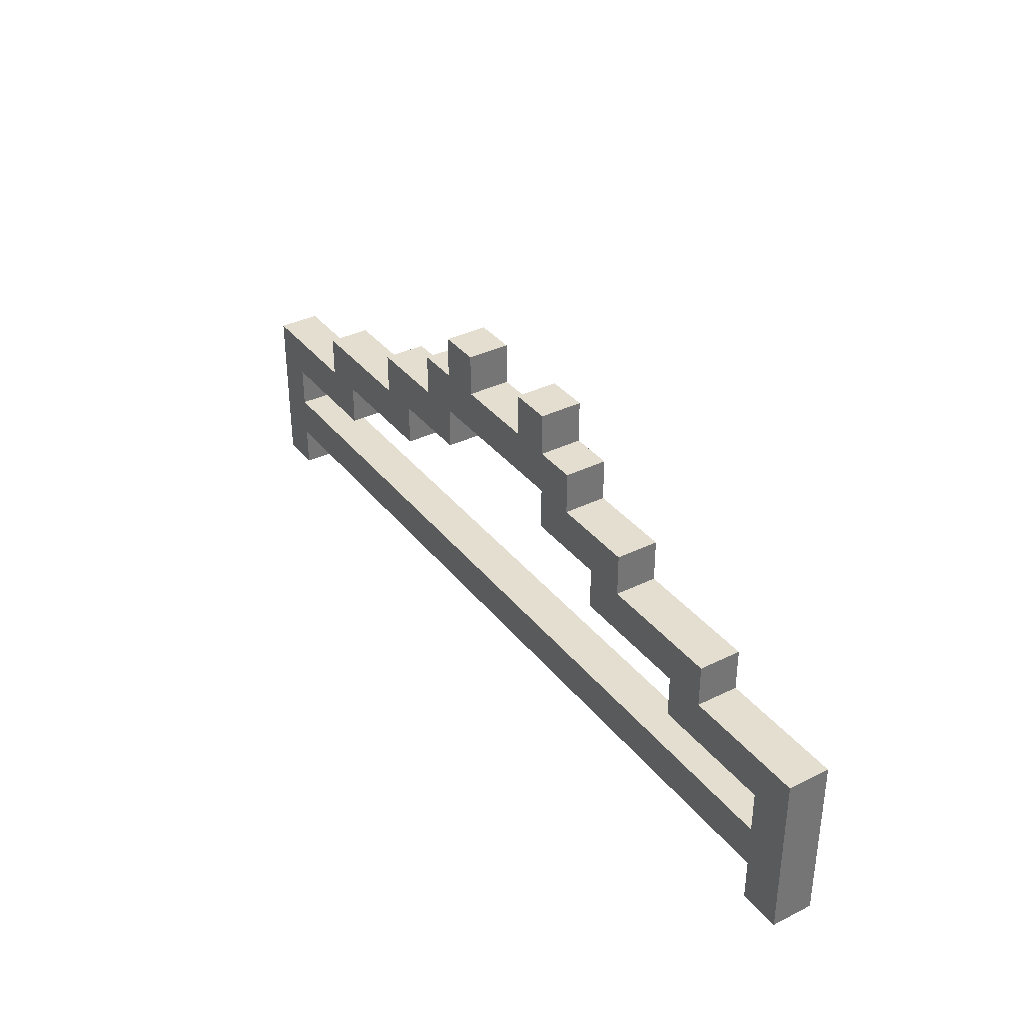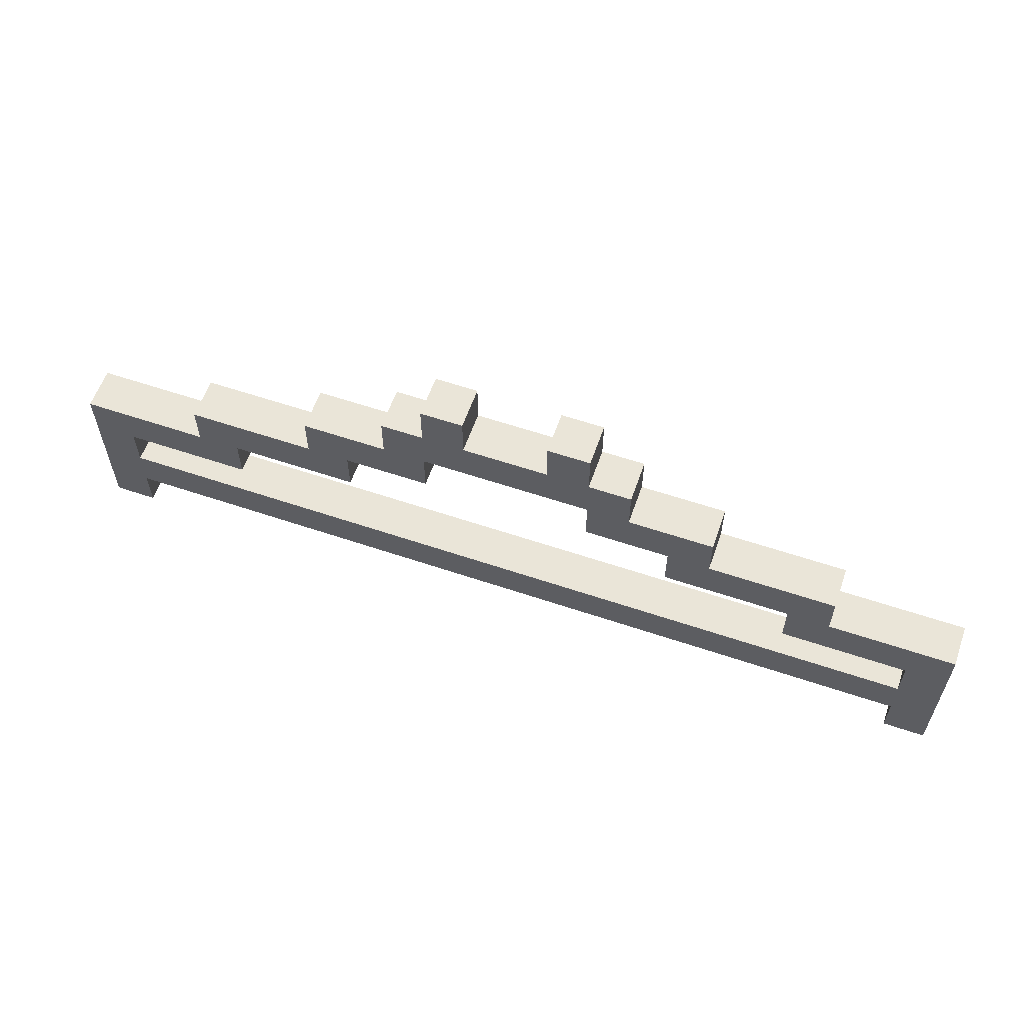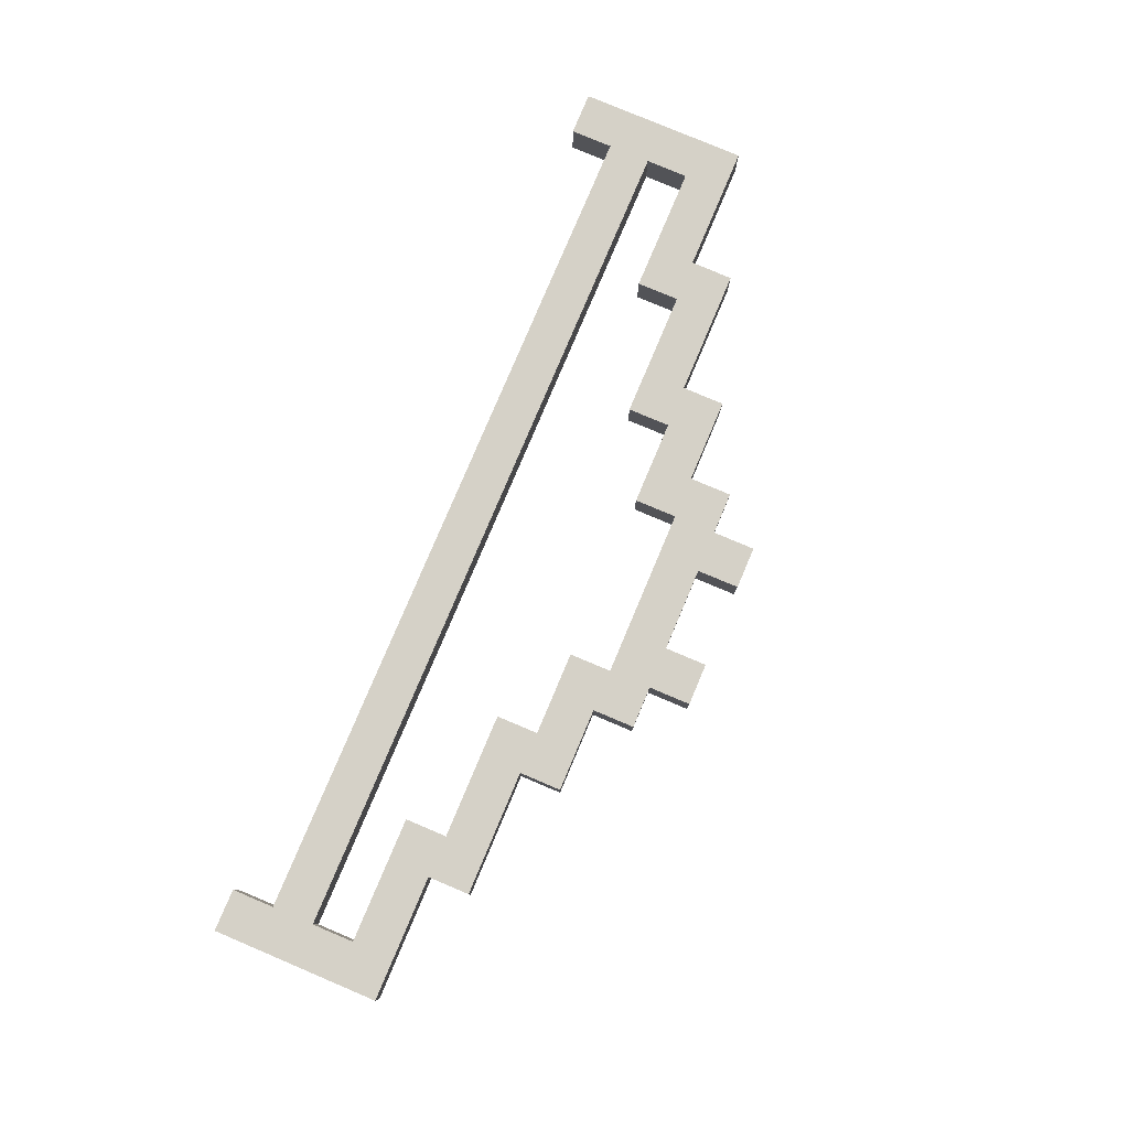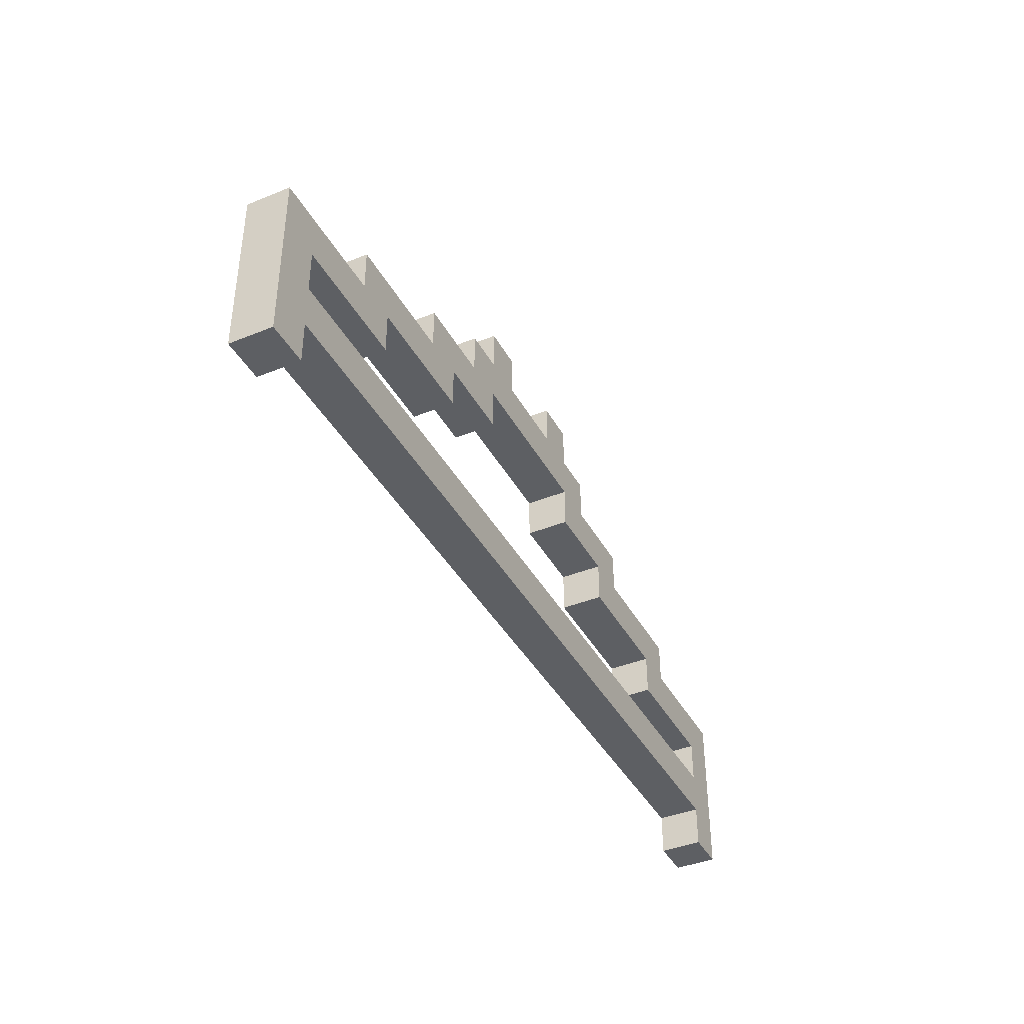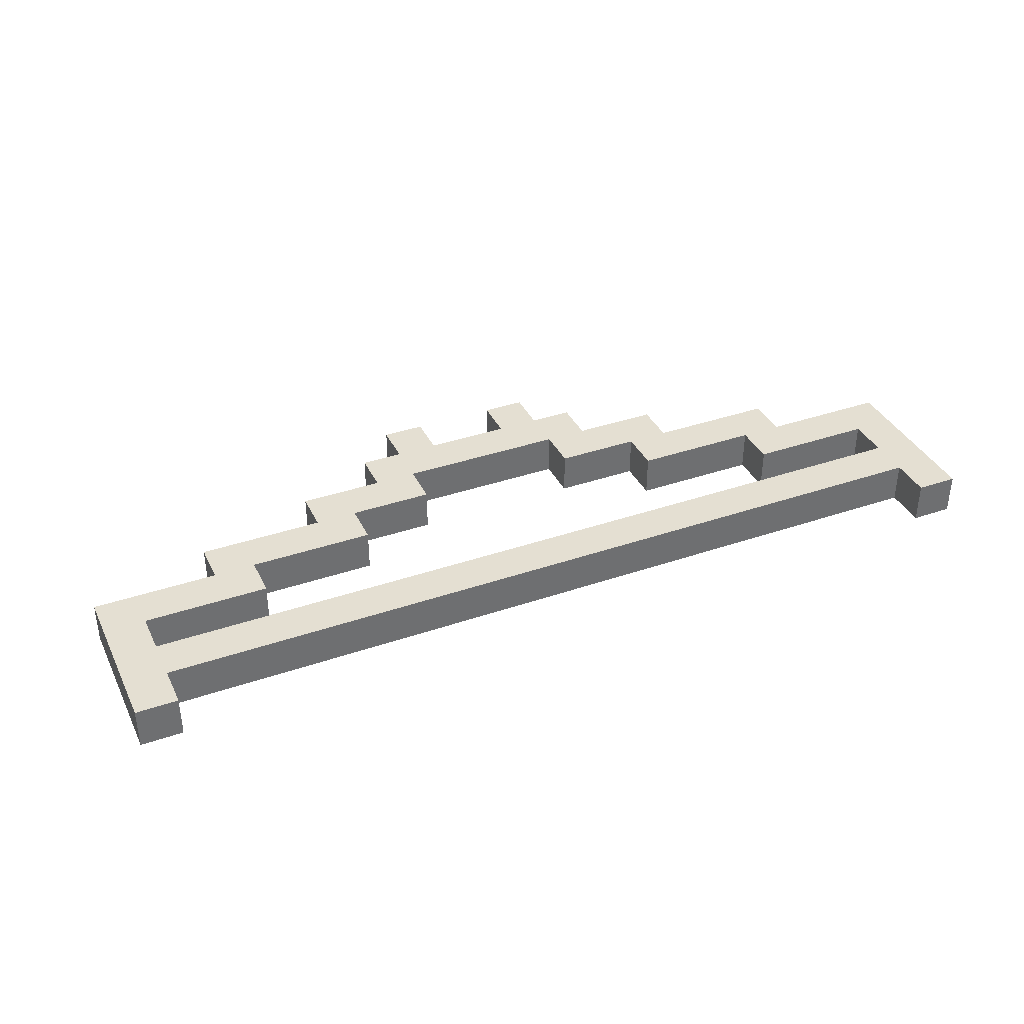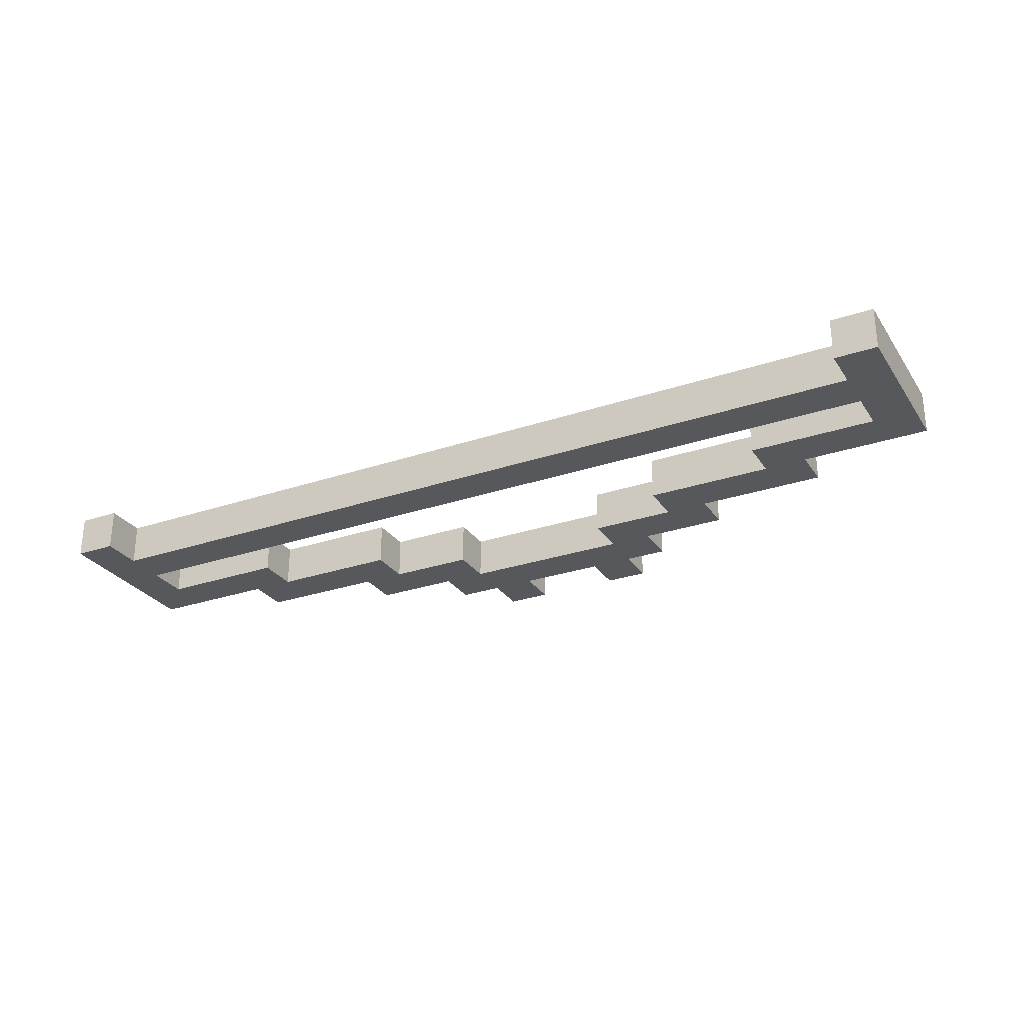
<metadata>
{"format":"obj","ext":"obj","renderer":"f3d","projection":"perspective","resolution":1024,"background":"white","views":[{"elev":35.7,"azim":-123.0,"up":"+Z"},{"elev":59.3,"azim":19.2,"up":"+Z"},{"elev":79.4,"azim":-67.1,"up":"+Y"},{"elev":-40.3,"azim":116.5,"up":"+Z"},{"elev":37.1,"azim":156.1,"up":"+Y"},{"elev":-28.1,"azim":-152.9,"up":"+Y"}]}
</metadata>
<code>
g Bow
v -11 20 -1
v -11 20 -5
v -11 21 -1
v -11 21 -5
v -8 20 -0
v -8 20 -1
v -8 21 -0
v -8 21 -1
v -5 20 1
v -5 20 -0
v -5 21 1
v -5 21 -0
v -3 20 2
v -3 20 1
v -3 21 2
v -3 21 1
v -2 20 3
v -2 20 2
v -2 21 3
v -2 21 2
v 1 20 3
v 1 20 2
v 1 21 3
v 1 21 2
v 2 20 1
v 2 20 -0
v 2 21 1
v 2 21 -0
v 4 20 -0
v 4 20 -1
v 4 21 -0
v 4 21 -1
v 7 20 -1
v 7 20 -2
v 7 21 -1
v 7 21 -2
v 10 20 -2
v 10 20 -3
v 10 20 -4
v 10 20 -5
v 10 21 -2
v 10 21 -3
v 10 21 -4
v 10 21 -5
v -10 20 -2
v -10 20 -3
v -10 20 -4
v -10 20 -5
v -10 21 -2
v -10 21 -3
v -10 21 -4
v -10 21 -5
v -7 20 -1
v -7 20 -2
v -7 21 -1
v -7 21 -2
v -4 20 -0
v -4 20 -1
v -4 21 -0
v -4 21 -1
v -2 20 1
v -2 20 -0
v -2 21 1
v -2 21 -0
v -1 20 3
v -1 20 2
v -1 21 3
v -1 21 2
v 2 20 3
v 2 20 2
v 2 21 3
v 2 21 2
v 3 20 2
v 3 20 1
v 3 21 2
v 3 21 1
v 5 20 1
v 5 20 -0
v 5 21 1
v 5 21 -0
v 8 20 -0
v 8 20 -1
v 8 21 -0
v 8 21 -1
v 11 20 -1
v 11 20 -5
v 11 21 -1
v 11 21 -5
v -2 20 3
v -2 21 3
v -1 20 3
v -1 21 3
v 1 20 3
v 1 21 3
v 2 20 3
v 2 21 3
v -3 20 2
v -3 21 2
v -2 20 2
v -2 21 2
v -1 20 2
v -1 21 2
v 1 20 2
v 1 21 2
v 2 20 2
v 2 21 2
v 3 20 2
v 3 21 2
v -5 20 1
v -5 21 1
v -3 20 1
v -3 21 1
v 3 20 1
v 3 21 1
v 5 20 1
v 5 21 1
v -8 20 -0
v -8 21 -0
v -5 20 -0
v -5 21 -0
v 5 20 -0
v 5 21 -0
v 8 20 -0
v 8 21 -0
v -11 20 -1
v -11 21 -1
v -8 20 -1
v -8 21 -1
v 8 20 -1
v 8 21 -1
v 11 20 -1
v 11 21 -1
v -10 20 -3
v -10 21 -3
v 10 20 -3
v 10 21 -3
v -2 20 1
v -2 21 1
v -1 20 1
v -1 21 1
v 1 20 1
v 1 21 1
v 2 20 1
v 2 21 1
v -4 20 -0
v -4 21 -0
v -2 20 -0
v -2 21 -0
v 2 20 -0
v 2 21 -0
v 4 20 -0
v 4 21 -0
v -7 20 -1
v -7 21 -1
v -4 20 -1
v -4 21 -1
v 4 20 -1
v 4 21 -1
v 7 20 -1
v 7 21 -1
v -10 20 -2
v -10 21 -2
v -7 20 -2
v -7 21 -2
v 7 20 -2
v 7 21 -2
v 10 20 -2
v 10 21 -2
v -10 20 -4
v -10 21 -4
v 10 20 -4
v 10 21 -4
v -11 20 -5
v -11 21 -5
v -10 20 -5
v -10 21 -5
v 10 20 -5
v 10 21 -5
v 11 20 -5
v 11 21 -5
v -2 20 3
v -1 20 3
v 1 20 3
v 2 20 3
v -3 20 2
v -2 20 2
v -1 20 2
v 1 20 2
v 2 20 2
v 3 20 2
v -5 20 1
v -3 20 1
v -2 20 1
v -1 20 1
v 1 20 1
v 2 20 1
v 3 20 1
v 5 20 1
v -8 20 -0
v -5 20 -0
v -4 20 -0
v -2 20 -0
v 2 20 -0
v 4 20 -0
v 5 20 -0
v 8 20 -0
v -11 20 -1
v -8 20 -1
v -7 20 -1
v -4 20 -1
v 4 20 -1
v 7 20 -1
v 8 20 -1
v 11 20 -1
v -10 20 -2
v -7 20 -2
v 7 20 -2
v 10 20 -2
v -10 20 -3
v 10 20 -3
v -10 20 -4
v 10 20 -4
v -11 20 -5
v -10 20 -5
v 10 20 -5
v 11 20 -5
v -2 21 3
v -1 21 3
v 1 21 3
v 2 21 3
v -3 21 2
v -2 21 2
v -1 21 2
v 1 21 2
v 2 21 2
v 3 21 2
v -5 21 1
v -3 21 1
v -2 21 1
v -1 21 1
v 1 21 1
v 2 21 1
v 3 21 1
v 5 21 1
v -8 21 -0
v -5 21 -0
v -4 21 -0
v -2 21 -0
v 2 21 -0
v 4 21 -0
v 5 21 -0
v 8 21 -0
v -11 21 -1
v -8 21 -1
v -7 21 -1
v -4 21 -1
v 4 21 -1
v 7 21 -1
v 8 21 -1
v 11 21 -1
v -10 21 -2
v -7 21 -2
v 7 21 -2
v 10 21 -2
v -10 21 -3
v 10 21 -3
v -10 21 -4
v 10 21 -4
v -11 21 -5
v -10 21 -5
v 10 21 -5
v 11 21 -5
f 3 2 1
f 4 2 3
f 7 6 5
f 8 6 7
f 11 10 9
f 12 10 11
f 15 14 13
f 16 14 15
f 19 18 17
f 20 18 19
f 23 22 21
f 24 22 23
f 27 26 25
f 28 26 27
f 31 30 29
f 32 30 31
f 35 34 33
f 36 34 35
f 41 38 37
f 42 38 41
f 43 40 39
f 44 40 43
f 45 46 49
f 49 46 50
f 47 48 51
f 51 48 52
f 53 54 55
f 55 54 56
f 57 58 59
f 59 58 60
f 61 62 63
f 63 62 64
f 65 66 67
f 67 66 68
f 69 70 71
f 71 70 72
f 73 74 75
f 75 74 76
f 77 78 79
f 79 78 80
f 81 82 83
f 83 82 84
f 85 86 87
f 87 86 88
f 91 90 89
f 92 90 91
f 95 94 93
f 96 94 95
f 99 98 97
f 100 98 99
f 103 102 101
f 104 102 103
f 107 106 105
f 108 106 107
f 111 110 109
f 112 110 111
f 115 114 113
f 116 114 115
f 119 118 117
f 120 118 119
f 123 122 121
f 124 122 123
f 127 126 125
f 128 126 127
f 131 130 129
f 132 130 131
f 135 134 133
f 136 134 135
f 137 138 139
f 139 138 140
f 139 140 141
f 141 140 142
f 141 142 143
f 143 142 144
f 145 146 147
f 147 146 148
f 149 150 151
f 151 150 152
f 153 154 155
f 155 154 156
f 157 158 159
f 159 158 160
f 161 162 163
f 163 162 164
f 165 166 167
f 167 166 168
f 169 170 171
f 171 170 172
f 173 174 175
f 175 174 176
f 177 178 179
f 179 178 180
f 186 182 181
f 187 182 186
f 188 184 183
f 189 184 188
f 192 187 186
f 192 186 185
f 193 187 192
f 194 188 187
f 194 187 193
f 195 190 189
f 195 188 194
f 195 189 188
f 196 190 195
f 197 190 196
f 200 192 191
f 200 193 192
f 201 193 200
f 202 193 201
f 203 198 197
f 203 197 196
f 204 198 203
f 205 198 204
f 208 201 200
f 208 200 199
f 209 201 208
f 210 201 209
f 211 206 205
f 211 205 204
f 212 206 211
f 213 206 212
f 215 209 208
f 215 208 207
f 216 209 215
f 217 214 213
f 217 213 212
f 218 214 217
f 219 215 207
f 220 214 218
f 221 219 207
f 221 220 219
f 222 214 220
f 222 220 221
f 223 221 207
f 224 221 223
f 225 214 222
f 226 214 225
f 227 228 232
f 232 228 233
f 229 230 234
f 234 230 235
f 232 233 238
f 231 232 238
f 238 233 239
f 233 234 240
f 239 233 240
f 235 236 241
f 240 234 241
f 234 235 241
f 241 236 242
f 242 236 243
f 237 238 246
f 238 239 246
f 246 239 247
f 247 239 248
f 243 244 249
f 242 243 249
f 249 244 250
f 250 244 251
f 246 247 254
f 245 246 254
f 254 247 255
f 255 247 256
f 251 252 257
f 250 251 257
f 257 252 258
f 258 252 259
f 254 255 261
f 253 254 261
f 261 255 262
f 259 260 263
f 258 259 263
f 263 260 264
f 253 261 265
f 264 260 266
f 253 265 267
f 265 266 267
f 266 260 268
f 267 266 268
f 253 267 269
f 269 267 270
f 268 260 271
f 271 260 272

</code>
